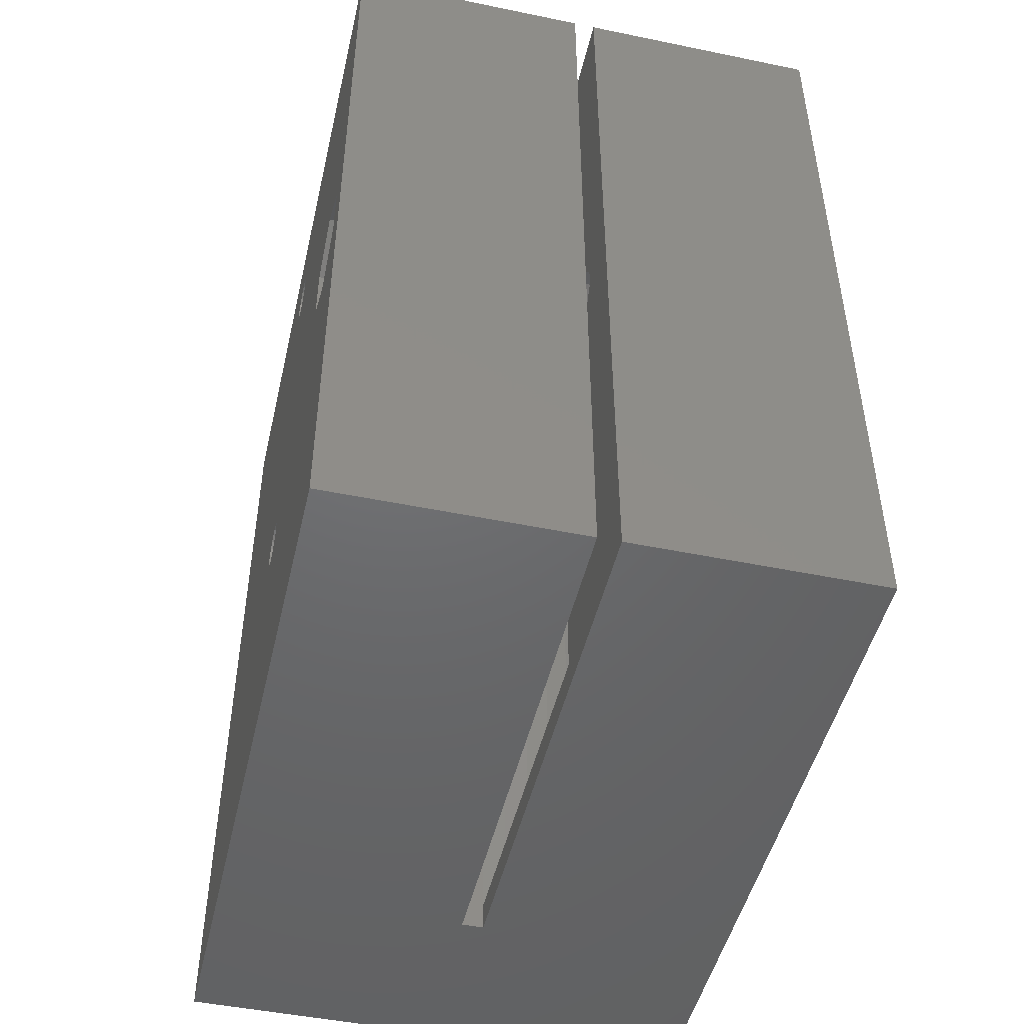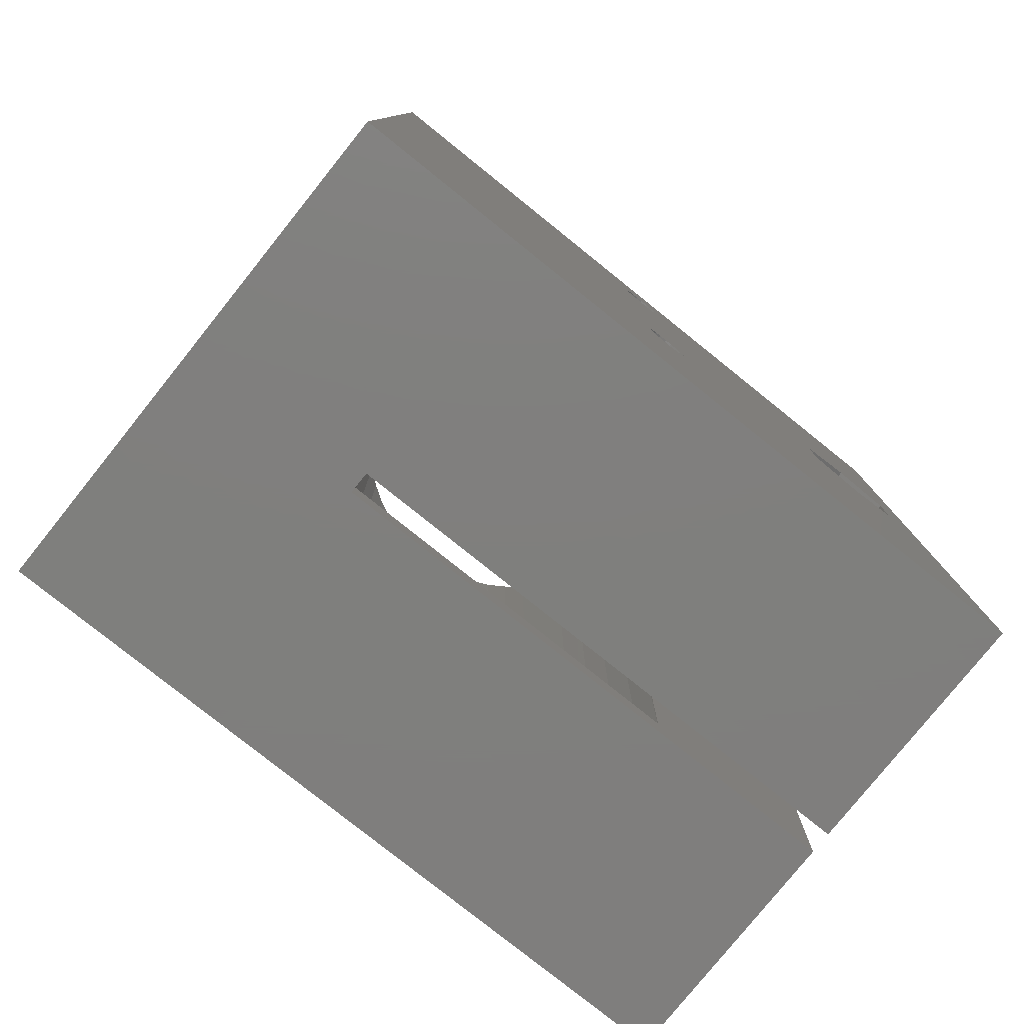
<metadata>
{"format":"stl","ext":"stl","renderer":"f3d","projection":"perspective","resolution":1024,"background":"white","views":[{"elev":-48.1,"azim":167.0,"up":"+Z"},{"elev":-79.1,"azim":51.3,"up":"+Z"}]}
</metadata>
<code>
# stl→obj: 360 verts, 740 faces
v -0.75 -12.2 -60
v 0.75 -12.2 -60
v 0.75 -12.2 -62
v 0.7974 -12.67 -60
v -0.75 -12.2 -62
v -0.75 12.67 -60
v -0.75 25.4 -62
v 17.78 -25.4 -62
v -0.75 12.67 -2
v -0.75 16.91 -29.3
v -0.75 17.73 -28.18
v -0.75 16.91 -30.7
v -0.75 19.05 -27.75
v -0.75 25.4 -2
v -0.75 17.73 -31.82
v -0.75 19.05 -32.25
v -0.75 20.37 -28.18
v -0.75 20.37 -31.82
v -0.75 21.19 -29.3
v -0.75 21.19 -30.7
v -0.7974 -12.67 -2
v 0.7974 -12.67 -2
v 17.78 -25.4 -2
v -0.7974 -12.67 -60
v -0.7974 12.67 -2
v -0.7974 12.67 -60
v -10.27 -7.465 -60
v -10.27 -7.465 -2
v -9.258 -8.694 -2
v -9.258 -8.694 -60
v -10.27 7.465 -2
v -9.258 8.694 -60
v -9.258 8.694 -2
v -10.27 7.465 -60
v -11.13 -6.118 -60
v -11.13 -6.118 -2
v -11.13 6.118 -2
v -11.13 6.118 -60
v -11.38 15.41 -27.9
v -11.38 17.73 -28.18
v -11.38 16.91 -29.3
v -11.38 19.05 -25.8
v -11.38 15.41 -32.1
v -11.38 16.91 -30.7
v -11.38 17.73 -31.82
v -11.38 19.05 -34.2
v -11.38 19.05 -27.75
v -11.38 19.05 -32.25
v -11.38 22.69 -27.9
v -11.38 20.37 -28.18
v -11.38 20.37 -31.82
v -11.38 22.69 -32.1
v -11.38 21.19 -29.3
v -11.38 21.19 -30.7
v -11.81 -4.675 -60
v -11.81 -4.675 -2
v -11.81 4.675 -2
v -11.81 4.675 -60
v -12.3 -3.158 -60
v -12.3 -3.158 -2
v -12.3 3.158 -2
v -12.3 3.158 -60
v -12.6 -1.6 -40
v -12.6 -1.6 -10
v -12.6 1.6 -40
v -12.6 1.6 -10
v -12.6 -1.592 -39.95
v -12.6 -1.592 -10.05
v -12.6 -1.592 -40.05
v -12.6 -1.592 -60
v -12.6 1.592 -60
v -12.6 -1.592 -9.948
v -12.6 -1.592 -2
v -12.6 1.592 -10.05
v -12.6 1.592 -39.95
v -12.6 1.592 -40.05
v -12.6 1.592 -9.948
v -12.6 1.592 -2
v -12.6 -1.522 -39.51
v -12.6 -1.522 -10.49
v -12.6 -1.522 -40.49
v -12.6 -1.522 -9.506
v -12.6 1.522 -10.49
v -12.6 1.522 -39.51
v -12.6 1.522 -40.49
v -12.6 1.522 -9.506
v -12.62 -1.294 -39.06
v -12.62 -1.294 -10.94
v -12.62 -1.294 -40.94
v -12.62 -1.294 -9.06
v -12.62 1.294 -10.94
v -12.62 1.294 -39.06
v -12.62 1.294 -40.94
v -12.62 1.294 -9.06
v -12.64 -0.9405 -38.71
v -12.64 -0.9405 -11.29
v -12.64 -0.9405 -41.29
v -12.64 -0.9405 -8.706
v -12.64 0.9405 -11.29
v -12.64 0.9405 -38.71
v -12.64 0.9405 -41.29
v -12.64 0.9405 -8.706
v -12.67 -0.4944 -38.48
v -12.67 -0.4944 -11.52
v -12.67 -0.4944 -41.52
v -12.67 -0.4944 -8.478
v -12.67 0.4944 -11.52
v -12.67 0.4944 -38.48
v -12.67 0.4944 -41.52
v -12.67 0.4944 -8.478
v -12.7 0 -11.6
v -12.7 0 -2
v -12.7 0 -38.4
v -12.7 0 -41.6
v -12.7 0 -60
v -12.7 0 -8.4
v -17.78 -0.4944 -11.52
v -17.78 0 -11.6
v -17.78 -0.4944 -38.48
v -17.78 0 -38.4
v -17.78 -0.4944 -41.52
v -17.78 0 -41.6
v -17.78 -0.4944 -8.478
v -17.78 0 -8.4
v -17.78 -0.9405 -11.29
v -17.78 -0.9405 -38.71
v -17.78 -0.9405 -41.29
v -17.78 -0.9405 -8.706
v -17.78 -1.294 -10.94
v -17.78 -1.294 -39.06
v -17.78 -1.294 -40.94
v -17.78 -1.294 -9.06
v -17.78 -1.522 -10.49
v -17.78 -1.522 -39.51
v -17.78 -1.522 -40.49
v -17.78 -1.522 -9.506
v -17.78 -1.6 -10
v -17.78 -1.6 -40
v -17.78 -25.4 -2
v -2.38 -12.47 -2
v -17.78 25.4 -2
v -3.925 -12.08 -2
v -5.407 -11.49 -2
v -6.805 -10.72 -2
v -8.095 -9.786 -2
v -17.78 -25.4 -62
v -17.78 25.4 -62
v -17.78 0.4944 -11.52
v -17.78 15.41 -27.9
v -17.78 0.4944 -38.48
v -17.78 0.4944 -41.52
v -17.78 0.4944 -8.478
v -17.78 0.9405 -11.29
v -17.78 0.9405 -38.71
v -17.78 0.9405 -41.29
v -17.78 0.9405 -8.706
v -17.78 1.294 -10.94
v -17.78 1.294 -39.06
v -17.78 15.41 -32.1
v -17.78 1.294 -40.94
v -17.78 1.294 -9.06
v -17.78 1.522 -10.49
v -17.78 1.522 -39.51
v -17.78 1.522 -40.49
v -17.78 19.05 -34.2
v -17.78 1.522 -9.506
v -17.78 1.6 -10
v -17.78 1.6 -40
v -17.78 19.05 -25.8
v -17.78 22.69 -27.9
v -17.78 22.69 -32.1
v -5.407 11.49 -2
v -6.805 10.72 -2
v -8.095 9.786 -2
v -2.38 -12.47 -60
v -2.38 12.47 -2
v -2.38 12.47 -60
v -3.925 -12.08 -60
v -3.925 12.08 -2
v -3.925 12.08 -60
v -5.407 -11.49 -60
v -5.407 11.49 -60
v -6.805 -10.72 -60
v -6.805 10.72 -60
v -8.095 -9.786 -60
v -8.095 9.786 -60
v 2.38 -12.47 -60
v 10.27 -7.465 -60
v 11.13 -6.118 -60
v 10.27 7.465 -60
v 9.258 8.694 -60
v 11.81 -4.675 -60
v 11.13 6.118 -60
v 12.3 -3.158 -60
v 11.81 4.675 -60
v 12.6 -1.592 -60
v 12.3 3.158 -60
v 3.925 -12.08 -60
v 2.38 12.47 -60
v 0.75 12.67 -60
v 5.407 -11.49 -60
v 3.925 12.08 -60
v 6.805 -10.72 -60
v 5.407 11.49 -60
v 8.095 -9.786 -60
v 6.805 10.72 -60
v 9.258 -8.694 -60
v 8.095 9.786 -60
v 0.75 25.4 -62
v 17.78 25.4 -62
v 0.75 12.67 -2
v 0.75 16.91 -29.3
v 0.75 16.91 -30.7
v 0.75 17.73 -28.18
v 0.75 19.05 -27.75
v 0.75 25.4 -2
v 0.7974 12.67 -2
v 0.75 17.73 -31.82
v 0.75 19.05 -32.25
v 0.7974 12.67 -60
v 11.38 16.91 -29.3
v 11.38 16.91 -30.7
v 11.38 17.73 -31.82
v 11.38 19.05 -27.75
v 11.38 17.73 -28.18
v 0.75 20.37 -28.18
v 11.38 20.37 -28.18
v 0.75 20.37 -31.82
v 11.38 19.05 -32.25
v 0.75 21.19 -29.3
v 0.75 21.19 -30.7
v 11.38 20.37 -31.82
v 11.38 21.19 -30.7
v 11.38 21.19 -29.3
v 2.38 12.47 -2
v 17.78 25.4 -2
v 3.925 12.08 -2
v 5.407 11.49 -2
v 2.38 -12.47 -2
v 10.27 -7.465 -2
v 11.13 -6.118 -2
v 10.27 7.465 -2
v 11.13 6.118 -2
v 11.81 -4.675 -2
v 11.81 4.675 -2
v 11.38 15.41 -27.9
v 11.38 19.05 -25.8
v 17.78 19.05 -25.8
v 17.78 15.41 -27.9
v 17.78 15.41 -32.1
v 11.38 15.41 -32.1
v 11.38 19.05 -34.2
v 11.38 22.69 -27.9
v 17.78 22.69 -27.9
v 11.38 22.69 -32.1
v 17.78 19.05 -34.2
v 17.78 22.69 -32.1
v 12.3 -3.158 -2
v 12.3 3.158 -2
v 12.6 -1.6 -10
v 12.6 -1.6 -40
v 12.6 -1.592 -2
v 12.6 -1.592 -9.948
v 12.6 -1.592 -40.05
v 12.6 1.6 -10
v 12.6 1.592 -9.948
v 12.6 1.6 -40
v 12.6 1.592 -2
v 12.6 1.592 -60
v 12.6 1.592 -40.05
v 17.78 -1.6 -10
v 12.6 -1.592 -10.05
v 12.6 -1.592 -39.95
v 17.78 -1.6 -40
v 12.6 1.592 -10.05
v 17.78 1.6 -10
v 12.6 1.592 -39.95
v 17.78 1.6 -40
v 17.78 -1.522 -10.49
v 12.6 -1.522 -10.49
v 12.62 -1.294 -9.06
v 12.6 -1.522 -9.506
v 12.64 -0.9405 -8.706
v 12.67 -0.4944 -8.478
v 12.7 0 -2
v 12.6 -1.522 -39.51
v 17.78 -1.522 -39.51
v 17.78 -1.522 -40.49
v 12.6 -1.522 -40.49
v 12.62 -1.294 -40.94
v 12.64 -0.9405 -41.29
v 12.67 -0.4944 -41.52
v 12.7 0 -41.6
v 12.7 0 -60
v 17.78 -1.522 -9.506
v 12.6 1.522 -10.49
v 12.6 1.522 -39.51
v 12.6 1.522 -9.506
v 12.62 1.294 -9.06
v 12.64 0.9405 -8.706
v 12.67 0.4944 -8.478
v 17.78 1.522 -39.51
v 12.6 1.522 -40.49
v 12.62 1.294 -40.94
v 12.64 0.9405 -41.29
v 12.67 0.4944 -41.52
v 17.78 1.522 -9.506
v 12.62 -1.294 -10.94
v 12.62 -1.294 -39.06
v 12.62 1.294 -10.94
v 17.78 1.522 -10.49
v 12.62 1.294 -39.06
v 17.78 1.522 -40.49
v 17.78 -1.294 -10.94
v 12.64 -0.9405 -11.29
v 12.64 -0.9405 -38.71
v 17.78 -1.294 -39.06
v 17.78 -1.294 -40.94
v 17.78 -1.294 -9.06
v 12.64 0.9405 -11.29
v 17.78 1.294 -10.94
v 12.64 0.9405 -38.71
v 17.78 1.294 -39.06
v 17.78 1.294 -40.94
v 17.78 1.294 -9.06
v 17.78 -0.9405 -11.29
v 12.67 -0.4944 -11.52
v 12.67 -0.4944 -38.48
v 17.78 -0.9405 -38.71
v 17.78 -0.9405 -41.29
v 17.78 -0.9405 -8.706
v 12.67 0.4944 -11.52
v 17.78 0.9405 -11.29
v 12.67 0.4944 -38.48
v 17.78 0.9405 -38.71
v 17.78 0.9405 -41.29
v 17.78 0.9405 -8.706
v 17.78 -0.4944 -11.52
v 12.7 0 -11.6
v 12.7 0 -38.4
v 17.78 -0.4944 -38.48
v 17.78 -0.4944 -41.52
v 12.7 0 -8.4
v 17.78 -0.4944 -8.478
v 17.78 0.4944 -11.52
v 17.78 0.4944 -38.48
v 17.78 0.4944 -41.52
v 17.78 0.4944 -8.478
v 17.78 0 -11.6
v 17.78 0 -38.4
v 17.78 0 -41.6
v 17.78 0 -8.4
v 3.925 -12.08 -2
v 5.407 -11.49 -2
v 6.805 -10.72 -2
v 6.805 10.72 -2
v 8.095 -9.786 -2
v 8.095 9.786 -2
v 9.258 -8.694 -2
v 9.258 8.694 -2
f 1 2 3
f 1 4 2
f 5 1 3
f 5 6 1
f 5 7 6
f 5 3 8
f 9 10 11
f 9 12 10
f 9 11 13
f 9 13 14
f 6 12 9
f 6 15 12
f 6 16 15
f 6 7 16
f 13 17 14
f 16 7 18
f 17 19 14
f 18 7 20
f 20 14 19
f 20 7 14
f 21 22 4
f 21 23 22
f 24 21 4
f 24 4 1
f 25 9 14
f 26 9 25
f 26 6 9
f 27 28 29
f 27 29 30
f 27 30 1
f 31 32 33
f 34 1 32
f 34 32 31
f 35 28 27
f 35 27 1
f 35 36 28
f 37 34 31
f 38 1 34
f 38 34 37
f 39 40 41
f 39 42 40
f 43 39 41
f 43 41 44
f 43 44 45
f 43 45 46
f 41 10 12
f 41 40 10
f 44 12 15
f 44 15 45
f 44 41 12
f 40 11 10
f 40 13 11
f 40 42 47
f 40 47 13
f 45 15 48
f 45 48 46
f 42 49 50
f 47 17 13
f 47 42 50
f 47 50 17
f 48 15 16
f 48 16 51
f 46 48 51
f 46 51 52
f 50 53 17
f 50 49 53
f 51 16 18
f 51 18 20
f 51 20 54
f 51 54 52
f 53 19 17
f 54 19 53
f 54 20 19
f 54 53 49
f 54 49 52
f 55 36 35
f 55 35 1
f 55 56 36
f 57 38 37
f 58 1 38
f 58 38 57
f 59 56 55
f 59 55 1
f 59 60 56
f 61 58 57
f 62 1 58
f 62 58 61
f 63 60 59
f 63 64 60
f 65 61 66
f 65 62 61
f 67 64 63
f 67 68 64
f 69 63 59
f 70 59 71
f 70 69 59
f 72 60 64
f 72 73 60
f 74 65 66
f 75 65 74
f 76 62 65
f 71 1 62
f 71 59 1
f 71 62 76
f 77 61 78
f 77 66 61
f 79 68 67
f 79 80 68
f 81 69 70
f 82 73 72
f 83 75 74
f 84 75 83
f 85 71 76
f 86 77 78
f 87 80 79
f 87 88 80
f 89 81 70
f 90 73 82
f 91 84 83
f 92 84 91
f 93 71 85
f 94 86 78
f 95 88 87
f 95 96 88
f 97 89 70
f 98 73 90
f 99 92 91
f 100 92 99
f 101 71 93
f 102 94 78
f 103 96 95
f 103 104 96
f 105 97 70
f 106 73 98
f 107 100 99
f 108 100 107
f 109 71 101
f 110 102 78
f 111 108 107
f 112 73 106
f 112 110 78
f 113 104 103
f 113 108 111
f 113 111 104
f 114 71 109
f 114 105 70
f 115 70 71
f 115 71 114
f 115 114 70
f 116 110 112
f 116 112 106
f 117 104 111
f 117 111 118
f 119 113 103
f 119 117 118
f 119 118 120
f 119 120 113
f 121 105 114
f 121 114 122
f 123 116 106
f 123 124 116
f 125 96 104
f 125 104 117
f 126 103 95
f 126 117 119
f 126 119 103
f 126 125 117
f 127 97 105
f 127 105 121
f 128 106 98
f 128 123 106
f 129 88 96
f 129 96 125
f 130 95 87
f 130 125 126
f 130 126 95
f 130 129 125
f 131 89 97
f 131 97 127
f 132 98 90
f 132 128 98
f 133 80 88
f 133 88 129
f 134 79 67
f 134 87 79
f 134 130 87
f 135 81 89
f 135 89 131
f 136 82 72
f 136 90 82
f 136 132 90
f 137 64 68
f 137 68 80
f 137 72 64
f 137 80 133
f 137 136 72
f 138 63 69
f 138 67 63
f 138 69 81
f 138 81 135
f 138 134 67
f 139 21 140
f 139 28 36
f 139 36 56
f 139 56 60
f 139 60 73
f 139 73 112
f 139 112 141
f 139 123 128
f 139 128 132
f 139 129 130
f 139 130 134
f 139 132 136
f 139 133 129
f 139 136 137
f 139 137 133
f 139 124 123
f 139 141 124
f 139 140 142
f 139 142 143
f 139 143 144
f 139 144 145
f 139 145 29
f 139 29 28
f 139 23 21
f 146 5 8
f 146 121 122
f 146 127 121
f 146 131 127
f 146 134 138
f 146 135 131
f 146 138 135
f 146 139 134
f 146 122 147
f 146 147 5
f 146 23 139
f 146 8 23
f 118 111 148
f 118 148 149
f 120 118 149
f 120 150 113
f 120 149 150
f 122 114 151
f 122 151 147
f 124 152 116
f 124 141 152
f 148 107 153
f 148 111 107
f 148 153 149
f 150 108 113
f 150 154 108
f 150 149 154
f 151 109 155
f 151 114 109
f 151 155 147
f 152 110 116
f 152 156 110
f 152 141 156
f 153 99 157
f 153 107 99
f 153 157 149
f 154 100 108
f 154 158 100
f 154 149 159
f 154 159 158
f 155 101 160
f 155 109 101
f 155 160 147
f 156 102 110
f 156 161 102
f 156 141 161
f 157 91 162
f 157 99 91
f 157 162 149
f 158 92 100
f 158 163 92
f 158 159 163
f 160 93 164
f 160 101 93
f 160 164 165
f 160 165 147
f 161 94 102
f 161 166 94
f 161 141 166
f 162 74 167
f 162 83 74
f 162 91 83
f 162 167 149
f 163 75 84
f 163 84 92
f 163 168 75
f 163 159 168
f 164 76 168
f 164 85 76
f 164 93 85
f 164 168 159
f 164 159 165
f 166 77 86
f 166 86 94
f 166 167 77
f 166 141 167
f 167 66 77
f 167 74 66
f 167 169 149
f 167 141 169
f 168 65 75
f 168 76 65
f 149 39 43
f 149 42 39
f 149 169 42
f 159 43 165
f 159 149 43
f 169 49 42
f 169 170 49
f 169 141 170
f 165 43 46
f 165 46 171
f 165 171 147
f 171 46 52
f 171 49 170
f 171 52 49
f 171 170 141
f 171 141 147
f 141 14 7
f 141 31 33
f 141 37 31
f 141 57 37
f 141 61 57
f 141 78 61
f 141 112 78
f 141 172 14
f 141 173 172
f 141 174 173
f 141 33 174
f 147 7 5
f 147 141 7
f 140 21 24
f 175 24 1
f 175 140 24
f 176 25 14
f 177 1 6
f 177 6 26
f 177 25 176
f 177 26 25
f 142 140 175
f 178 175 1
f 178 142 175
f 179 176 14
f 180 1 177
f 180 176 179
f 180 177 176
f 143 142 178
f 181 178 1
f 181 143 178
f 172 179 14
f 182 1 180
f 182 179 172
f 182 180 179
f 144 143 181
f 183 181 1
f 183 144 181
f 184 1 182
f 184 172 173
f 184 182 172
f 145 144 183
f 185 183 1
f 185 145 183
f 186 1 184
f 186 173 174
f 186 184 173
f 29 145 185
f 30 185 1
f 30 29 185
f 32 1 186
f 32 174 33
f 32 186 174
f 2 4 187
f 2 188 189
f 2 190 191
f 2 189 192
f 2 193 190
f 2 192 194
f 2 195 193
f 2 194 196
f 2 197 195
f 2 196 197
f 2 187 198
f 2 199 200
f 2 198 201
f 2 202 199
f 2 201 203
f 2 204 202
f 2 203 205
f 2 206 204
f 2 205 207
f 2 208 206
f 2 207 188
f 2 191 208
f 3 2 200
f 3 200 209
f 3 209 210
f 3 210 8
f 211 212 213
f 211 214 212
f 211 215 214
f 211 216 215
f 211 217 216
f 200 211 213
f 200 213 218
f 200 218 219
f 200 219 209
f 200 217 211
f 200 220 217
f 200 199 220
f 212 214 221
f 212 221 222
f 213 212 222
f 213 222 223
f 213 223 218
f 214 215 224
f 214 225 221
f 214 224 225
f 218 223 219
f 215 226 227
f 215 216 226
f 215 227 224
f 219 228 209
f 219 223 229
f 219 229 228
f 226 230 227
f 226 216 230
f 228 231 209
f 228 229 232
f 228 232 233
f 228 233 231
f 230 234 227
f 231 230 216
f 231 216 209
f 231 234 230
f 231 233 234
f 216 217 235
f 216 236 210
f 216 235 237
f 216 237 238
f 216 238 236
f 209 216 210
f 22 23 239
f 22 239 187
f 4 22 187
f 220 235 217
f 220 199 235
f 240 23 241
f 188 240 241
f 188 241 189
f 242 243 236
f 242 193 243
f 190 193 242
f 241 23 244
f 189 241 244
f 189 244 192
f 243 245 236
f 243 195 245
f 193 195 243
f 246 221 225
f 246 222 221
f 246 225 247
f 246 247 248
f 246 249 250
f 246 248 249
f 251 246 250
f 251 222 246
f 251 223 222
f 251 252 223
f 251 250 252
f 225 224 247
f 223 252 229
f 247 227 253
f 247 253 254
f 247 254 248
f 224 227 247
f 252 232 229
f 252 255 232
f 252 250 256
f 252 256 255
f 227 234 253
f 232 255 233
f 234 255 253
f 233 255 234
f 255 256 257
f 255 254 253
f 255 257 254
f 244 23 258
f 192 244 258
f 192 258 194
f 245 259 236
f 245 197 259
f 195 197 245
f 258 260 261
f 258 262 263
f 258 263 260
f 258 23 262
f 194 258 261
f 194 261 264
f 194 264 196
f 259 265 266
f 259 267 265
f 259 268 236
f 259 266 268
f 197 267 259
f 197 196 269
f 197 270 267
f 197 269 270
f 260 263 271
f 260 271 272
f 261 260 272
f 261 272 273
f 261 273 274
f 261 274 264
f 265 275 276
f 265 277 275
f 265 276 266
f 267 277 265
f 267 270 278
f 267 278 277
f 272 279 280
f 272 271 279
f 262 281 282
f 262 283 281
f 262 284 283
f 262 285 284
f 262 23 285
f 273 272 280
f 273 280 286
f 273 286 287
f 273 287 274
f 264 288 289
f 264 274 288
f 196 264 289
f 196 289 290
f 196 290 291
f 196 291 292
f 196 292 293
f 196 293 294
f 196 294 269
f 263 262 282
f 263 282 295
f 263 295 271
f 275 296 276
f 275 297 296
f 268 298 299
f 268 299 300
f 268 300 301
f 268 301 285
f 268 285 236
f 277 297 275
f 277 302 297
f 277 278 302
f 270 303 278
f 269 303 270
f 269 304 303
f 269 305 304
f 269 306 305
f 269 293 306
f 269 294 293
f 266 298 268
f 266 307 298
f 266 276 307
f 280 279 308
f 286 280 308
f 286 308 309
f 286 309 287
f 289 288 290
f 282 281 295
f 296 310 311
f 296 312 310
f 296 311 276
f 297 312 296
f 297 302 312
f 303 304 313
f 303 313 278
f 298 307 299
f 308 314 315
f 308 279 314
f 309 308 315
f 309 315 316
f 309 316 317
f 309 317 287
f 290 318 291
f 290 288 318
f 281 283 319
f 281 319 295
f 310 320 321
f 310 322 320
f 310 321 311
f 312 322 310
f 312 323 322
f 312 302 323
f 304 305 324
f 304 324 313
f 299 325 300
f 299 307 325
f 315 326 327
f 315 314 326
f 316 315 327
f 316 327 328
f 316 328 329
f 316 329 317
f 291 330 292
f 291 318 330
f 283 284 331
f 283 331 319
f 320 332 333
f 320 334 332
f 320 333 321
f 322 334 320
f 322 335 334
f 322 323 335
f 305 306 336
f 305 336 324
f 300 337 301
f 300 325 337
f 327 338 339
f 327 326 338
f 328 327 339
f 328 339 340
f 328 340 341
f 328 341 329
f 292 342 293
f 292 330 342
f 284 285 343
f 284 343 344
f 284 344 331
f 332 339 345
f 332 340 339
f 332 345 333
f 334 340 332
f 334 346 340
f 334 335 346
f 306 293 347
f 306 347 336
f 301 343 285
f 301 348 343
f 301 337 348
f 339 338 349
f 339 349 345
f 285 23 236
f 340 350 341
f 340 346 350
f 293 342 351
f 293 351 347
f 343 352 344
f 343 348 352
f 338 350 349
f 341 350 338
f 326 341 338
f 329 341 326
f 314 329 326
f 317 329 314
f 23 344 352
f 23 331 344
f 23 314 279
f 23 317 314
f 23 319 331
f 23 279 271
f 23 287 317
f 23 295 319
f 23 271 295
f 23 352 236
f 8 342 330
f 8 330 318
f 8 318 288
f 8 287 23
f 8 288 274
f 8 274 287
f 8 351 342
f 8 210 351
f 349 249 345
f 350 346 249
f 350 249 349
f 351 210 347
f 352 348 236
f 345 249 333
f 346 335 249
f 347 210 336
f 348 337 236
f 333 249 321
f 335 323 249
f 336 210 324
f 337 325 236
f 321 249 248
f 321 248 311
f 323 302 249
f 324 256 313
f 324 210 256
f 325 307 236
f 311 248 276
f 302 278 249
f 313 250 278
f 313 256 250
f 307 276 236
f 276 248 236
f 278 250 249
f 248 254 236
f 256 210 257
f 257 236 254
f 257 210 236
f 239 23 353
f 239 353 198
f 187 239 198
f 199 237 235
f 199 202 237
f 353 23 354
f 353 354 201
f 198 353 201
f 202 238 237
f 202 204 238
f 354 23 355
f 354 355 203
f 201 354 203
f 238 356 236
f 204 356 238
f 204 206 356
f 355 23 357
f 355 357 205
f 203 355 205
f 356 358 236
f 206 358 356
f 206 208 358
f 357 23 359
f 357 359 207
f 205 357 207
f 358 360 236
f 208 360 358
f 208 191 360
f 359 23 240
f 207 240 188
f 207 359 240
f 360 242 236
f 360 190 242
f 191 190 360

</code>
